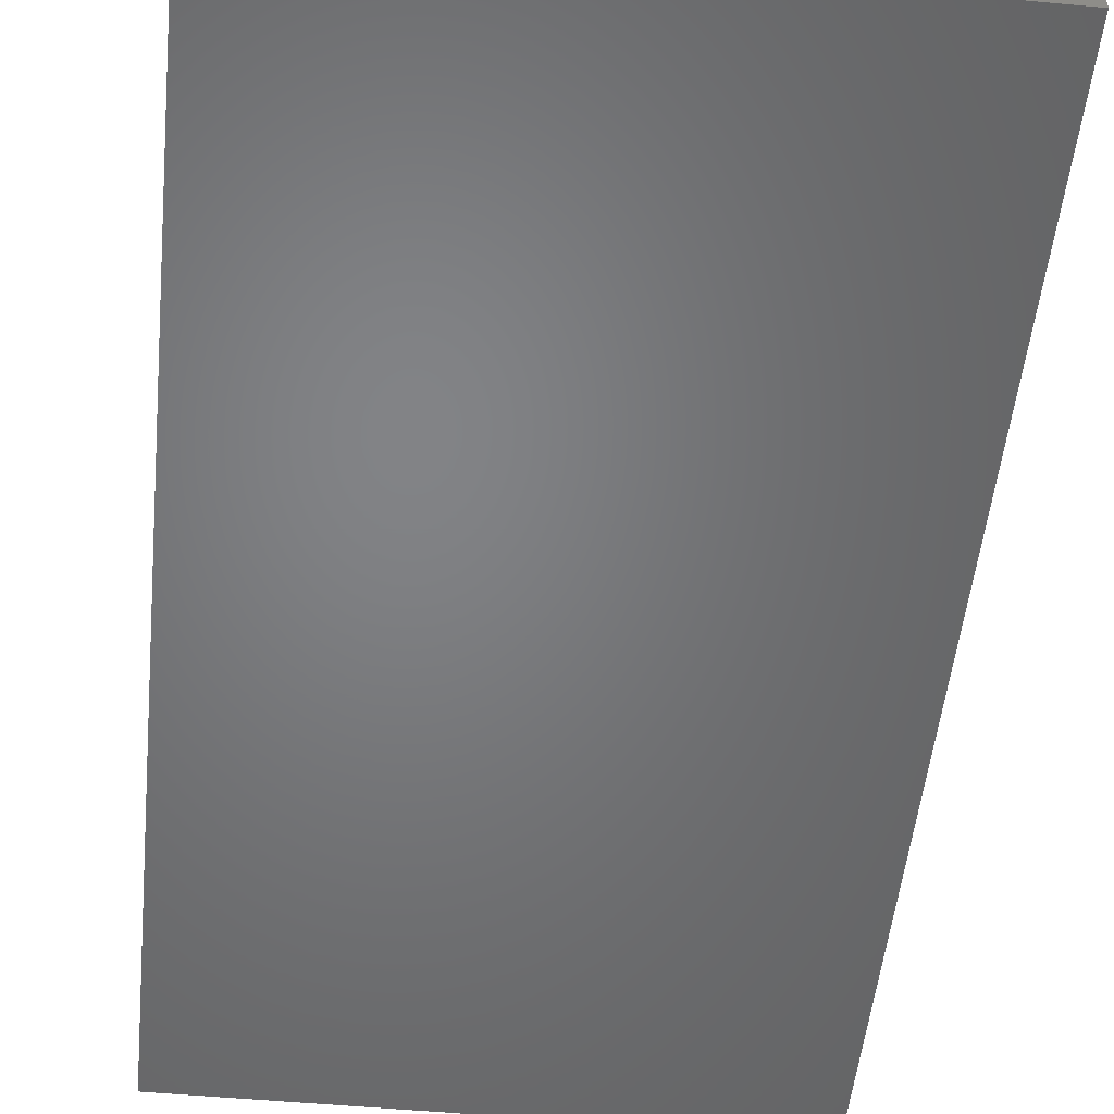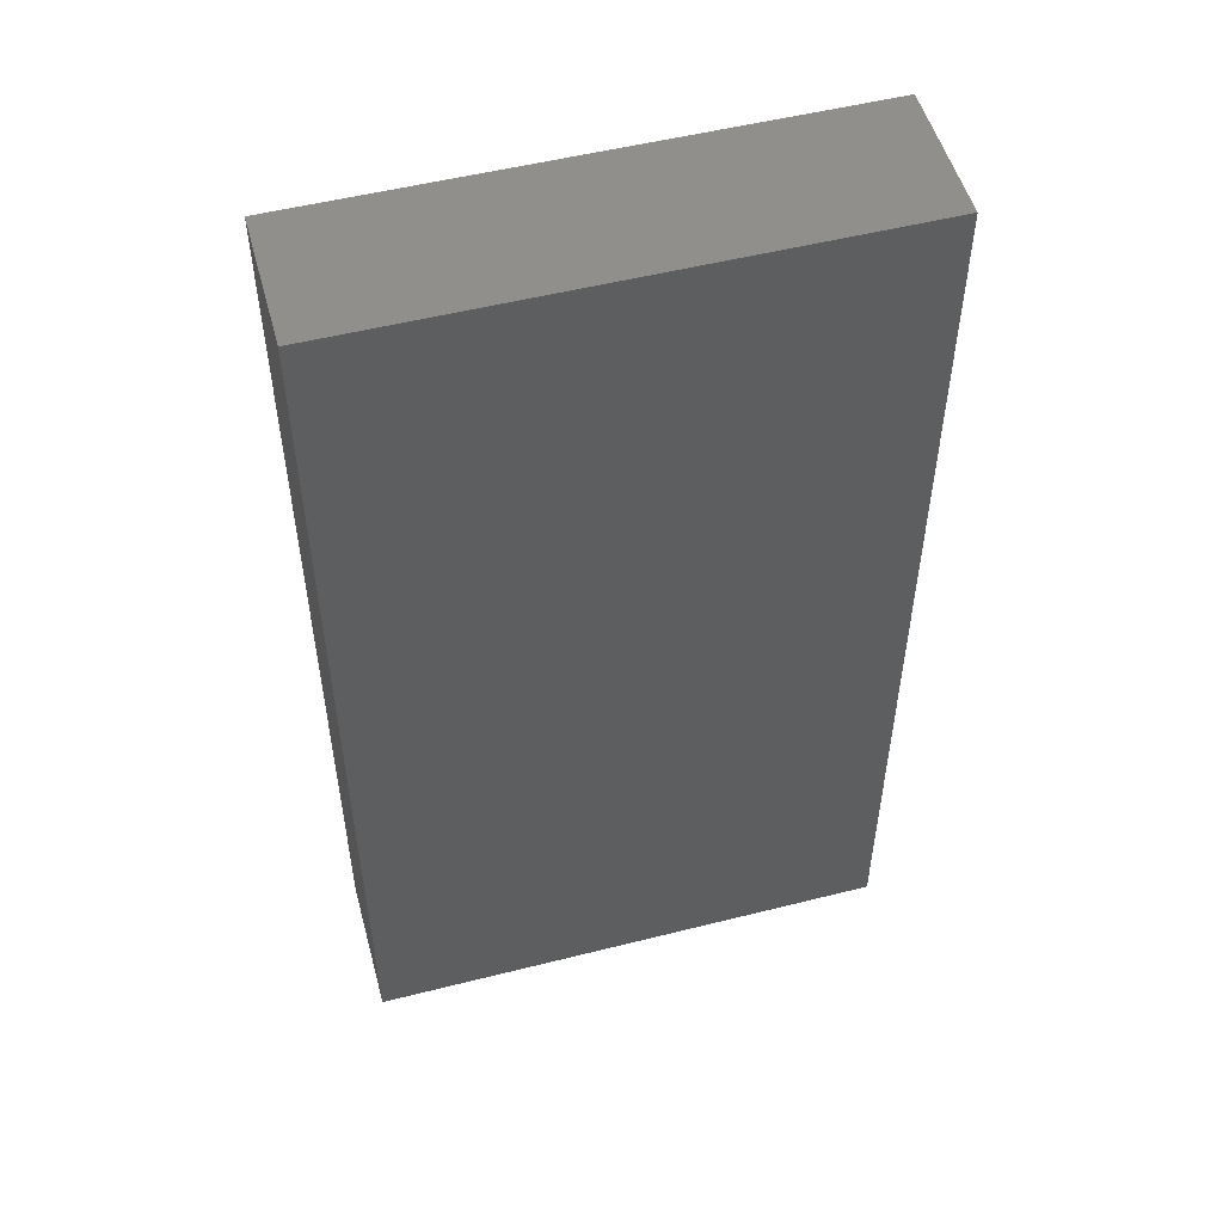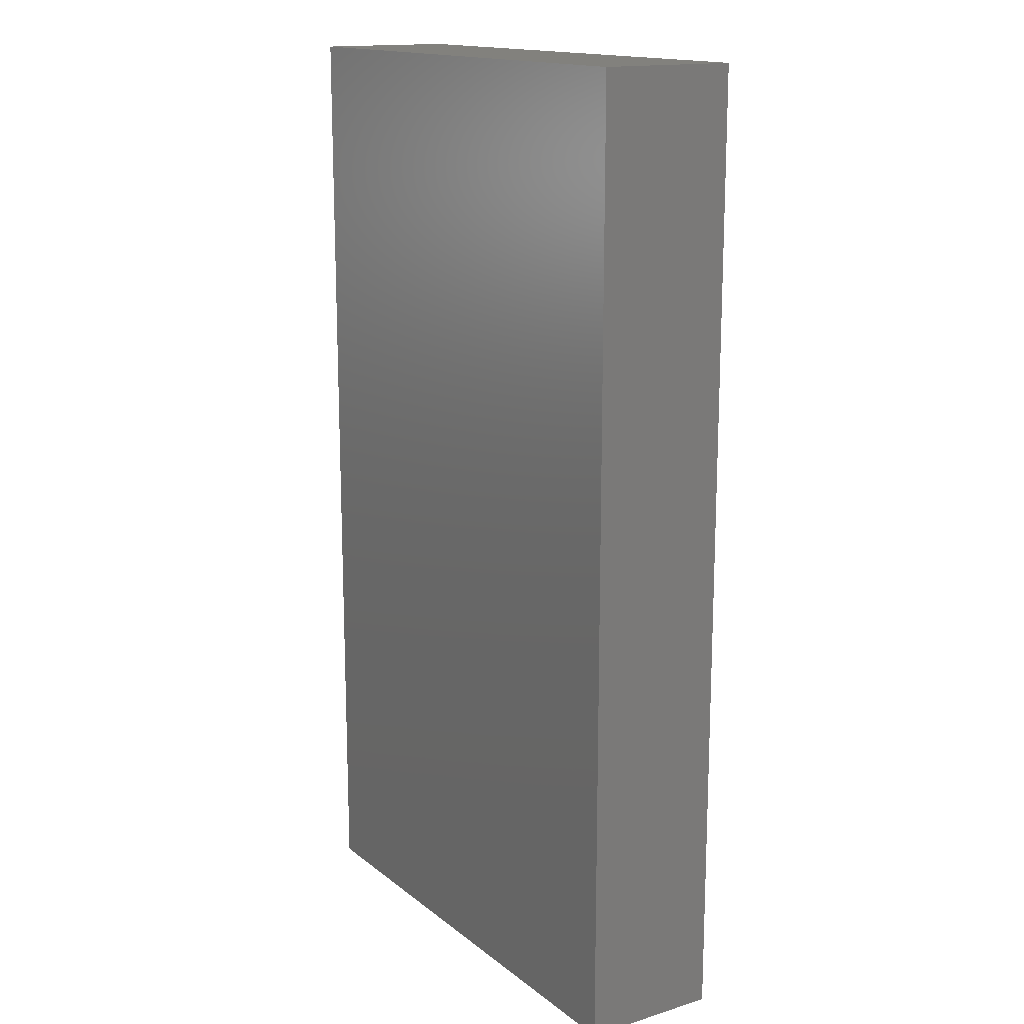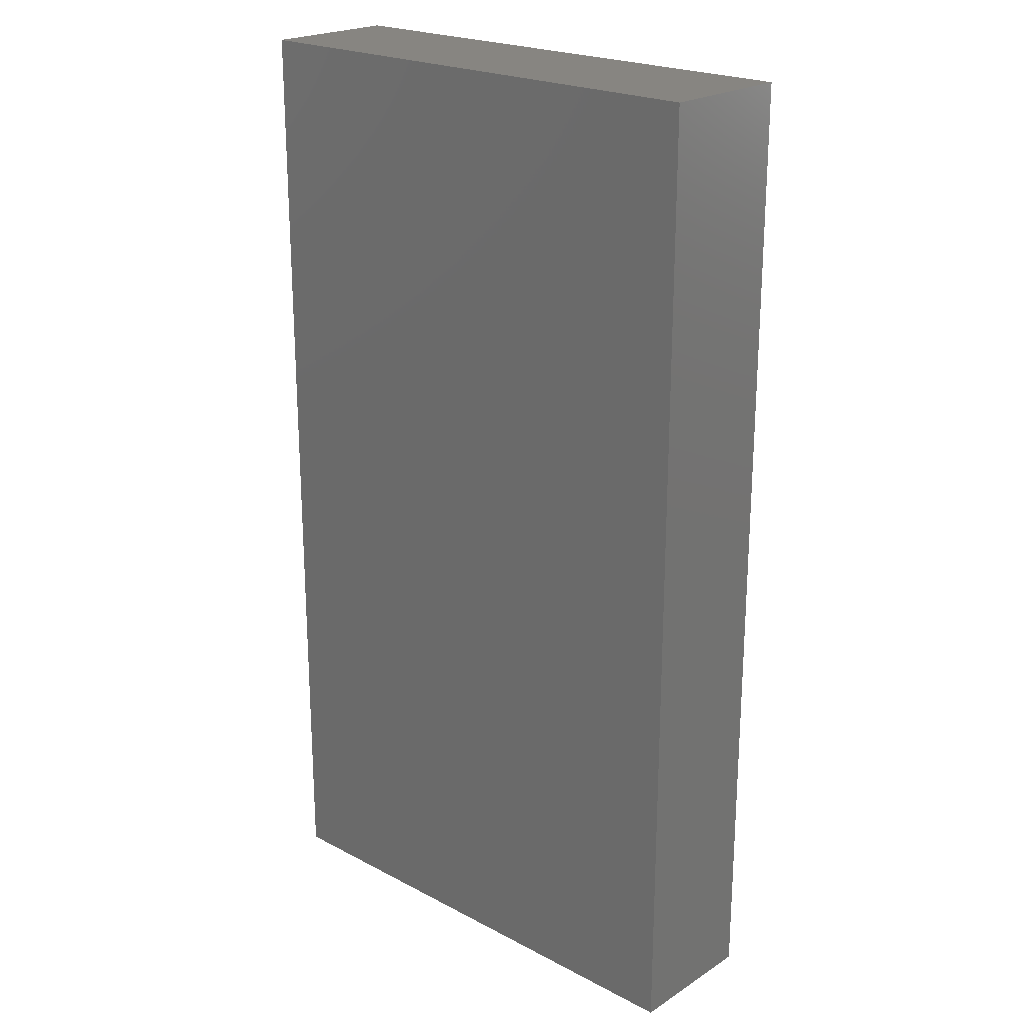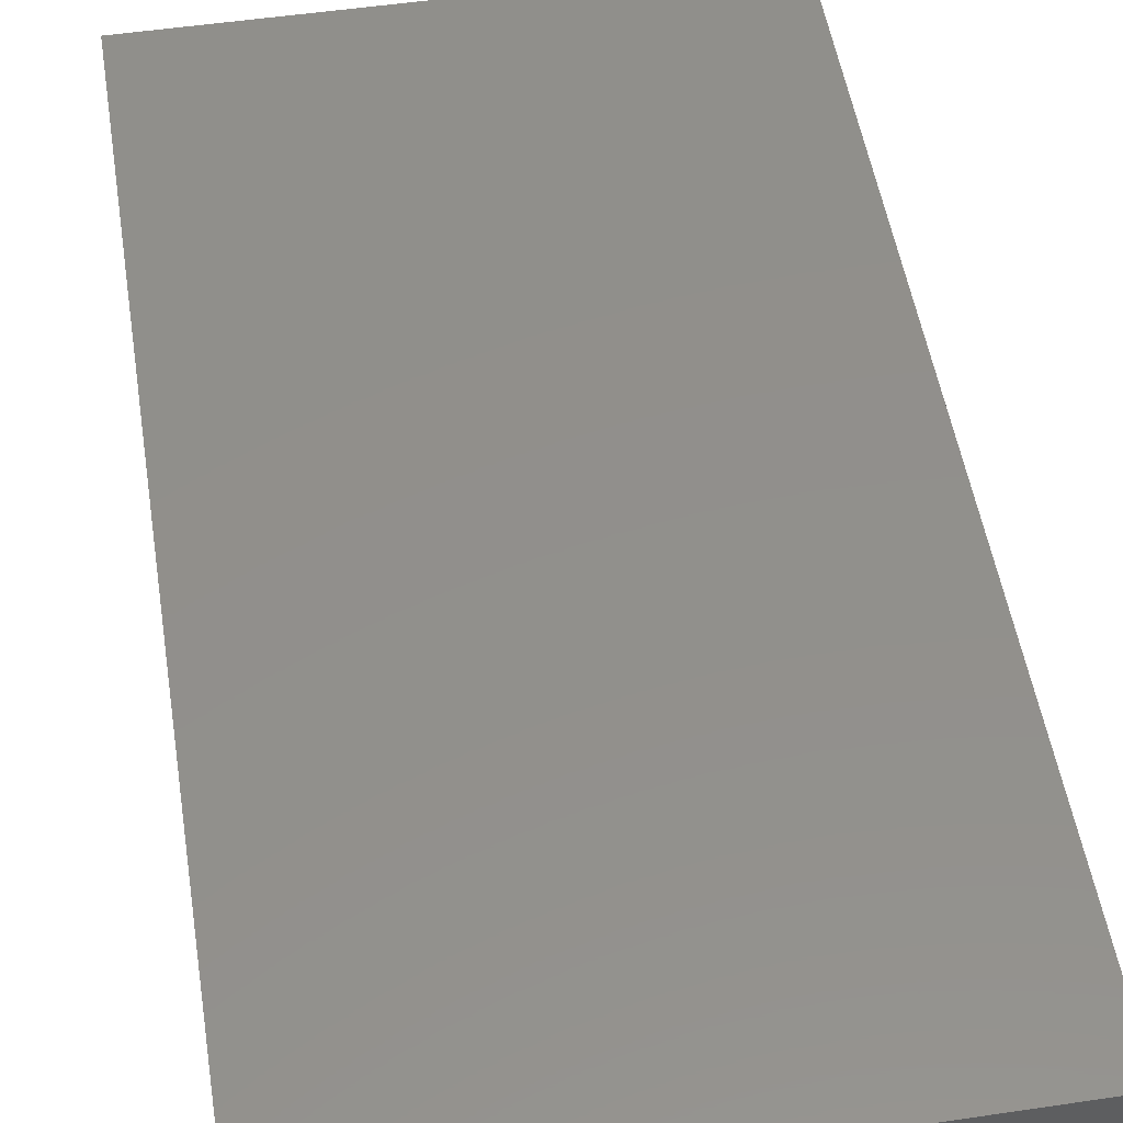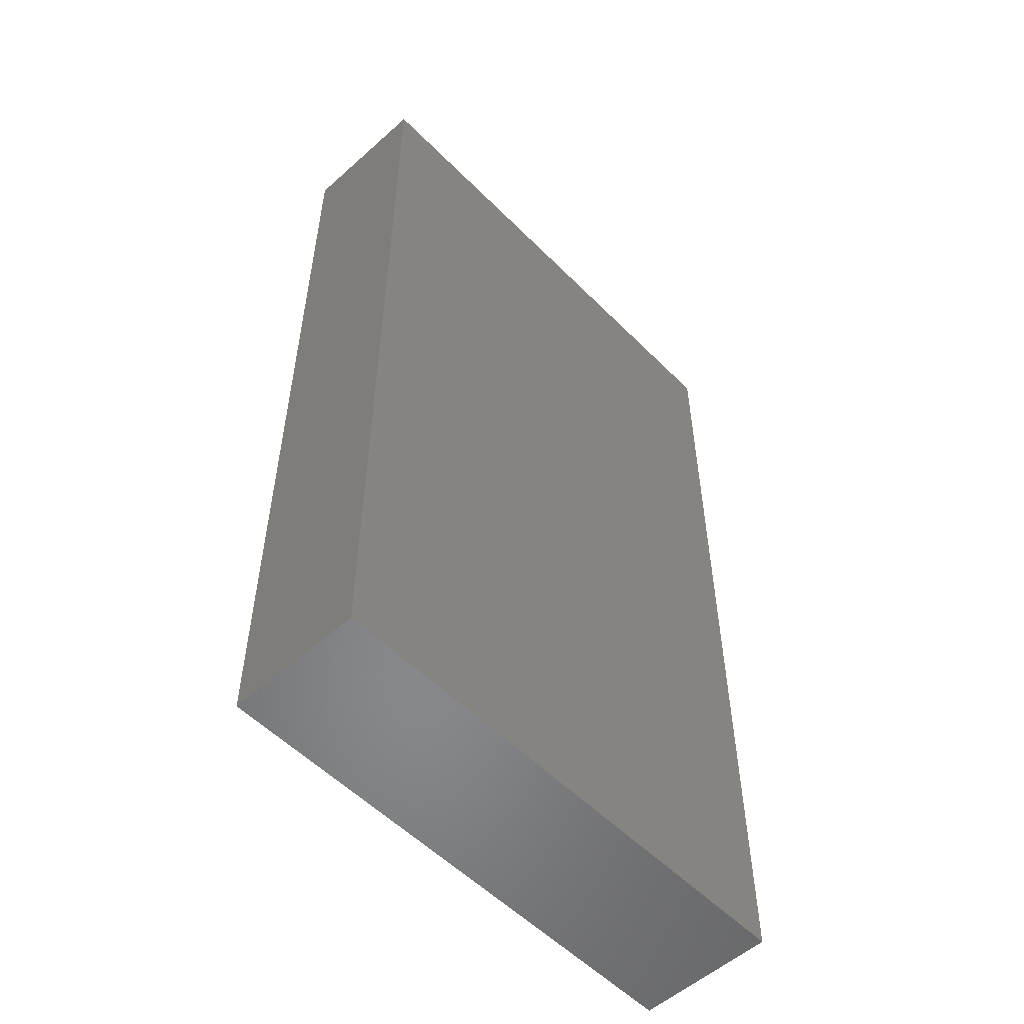
<metadata>
{"format":"stl","ext":"stl","renderer":"f3d","projection":"perspective","resolution":1024,"background":"white","views":[{"elev":-51.1,"azim":174.2,"up":"+Z"},{"elev":52.3,"azim":-15.2,"up":"+Y"},{"elev":15.5,"azim":-122.7,"up":"+Y"},{"elev":22.1,"azim":-137.6,"up":"+Y"},{"elev":51.7,"azim":170.9,"up":"+Z"},{"elev":-54.5,"azim":-46.6,"up":"+Y"}]}
</metadata>
<code>
# stl→obj: 8 verts, 12 faces
v 0 0 10
v 0 69.6 0
v 0 0 0
v 0 69.6 10
v 38 0 10
v 38 0 0
v 38 69.6 0
v 38 69.6 10
f 1 2 3
f 1 4 2
f 5 6 7
f 5 7 8
f 5 3 6
f 5 1 3
f 8 7 2
f 8 2 4
f 7 3 2
f 7 6 3
f 8 4 1
f 8 1 5

</code>
